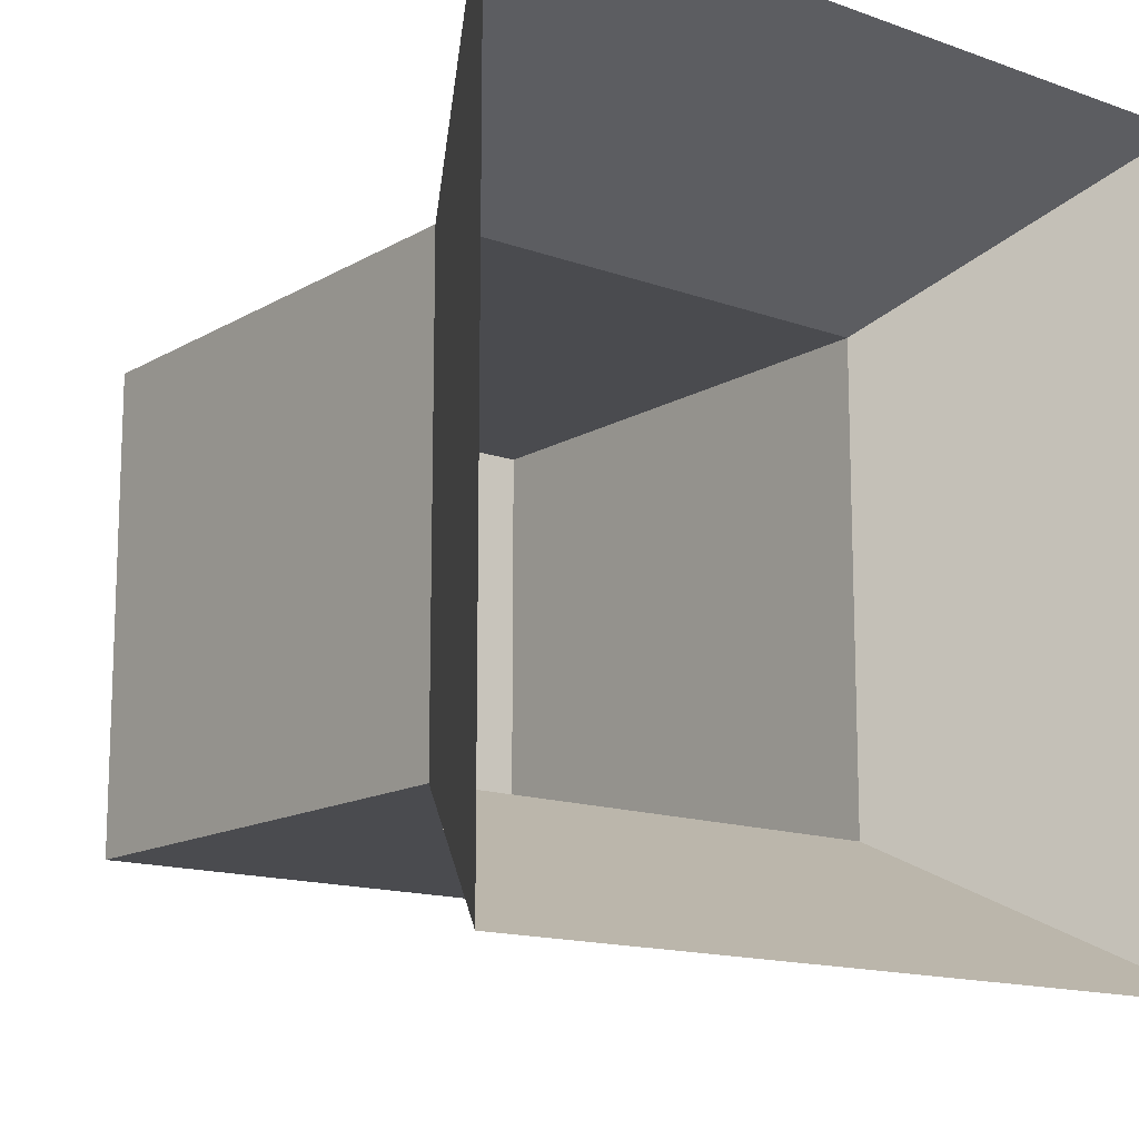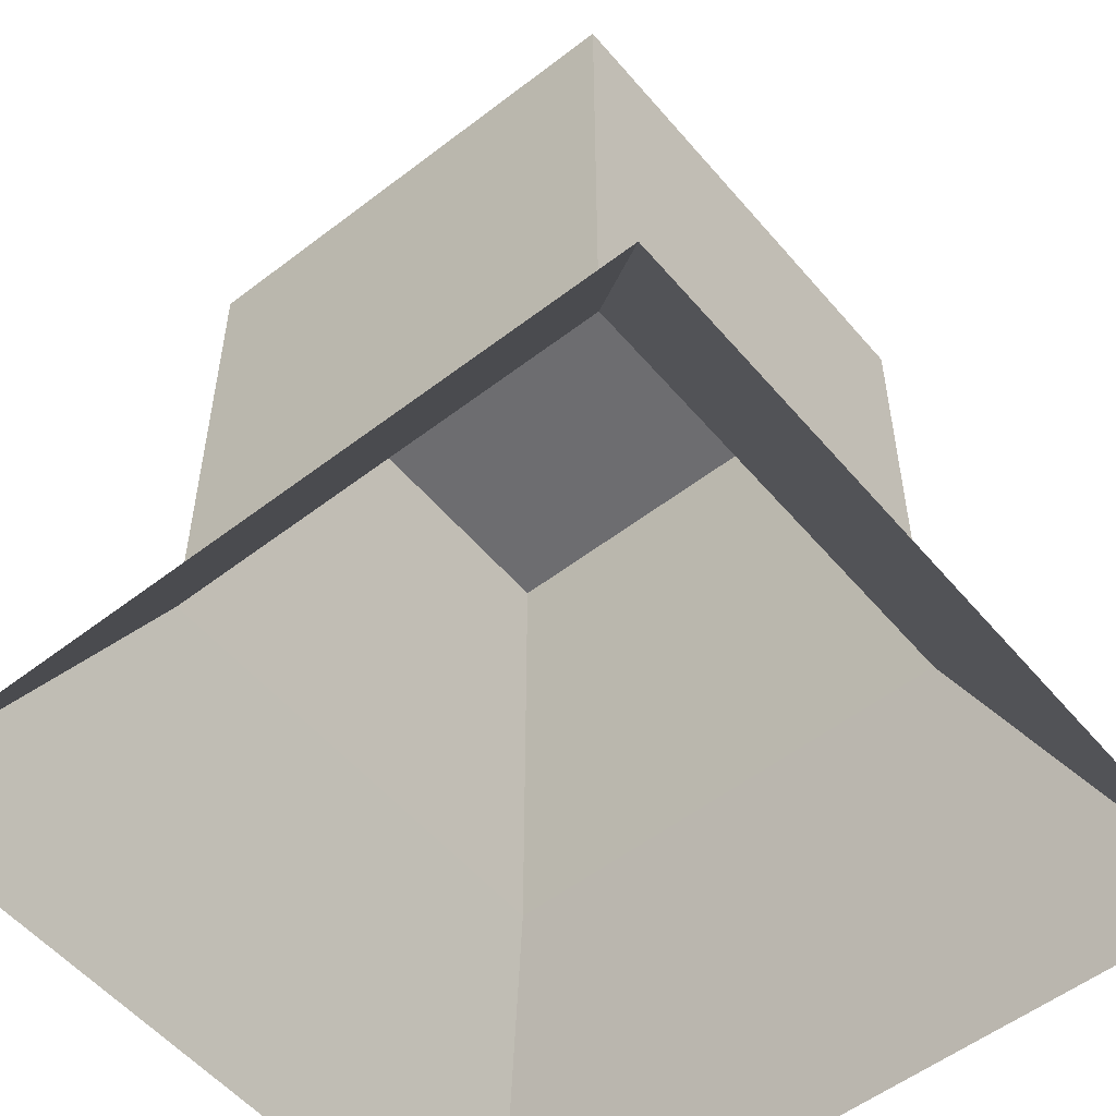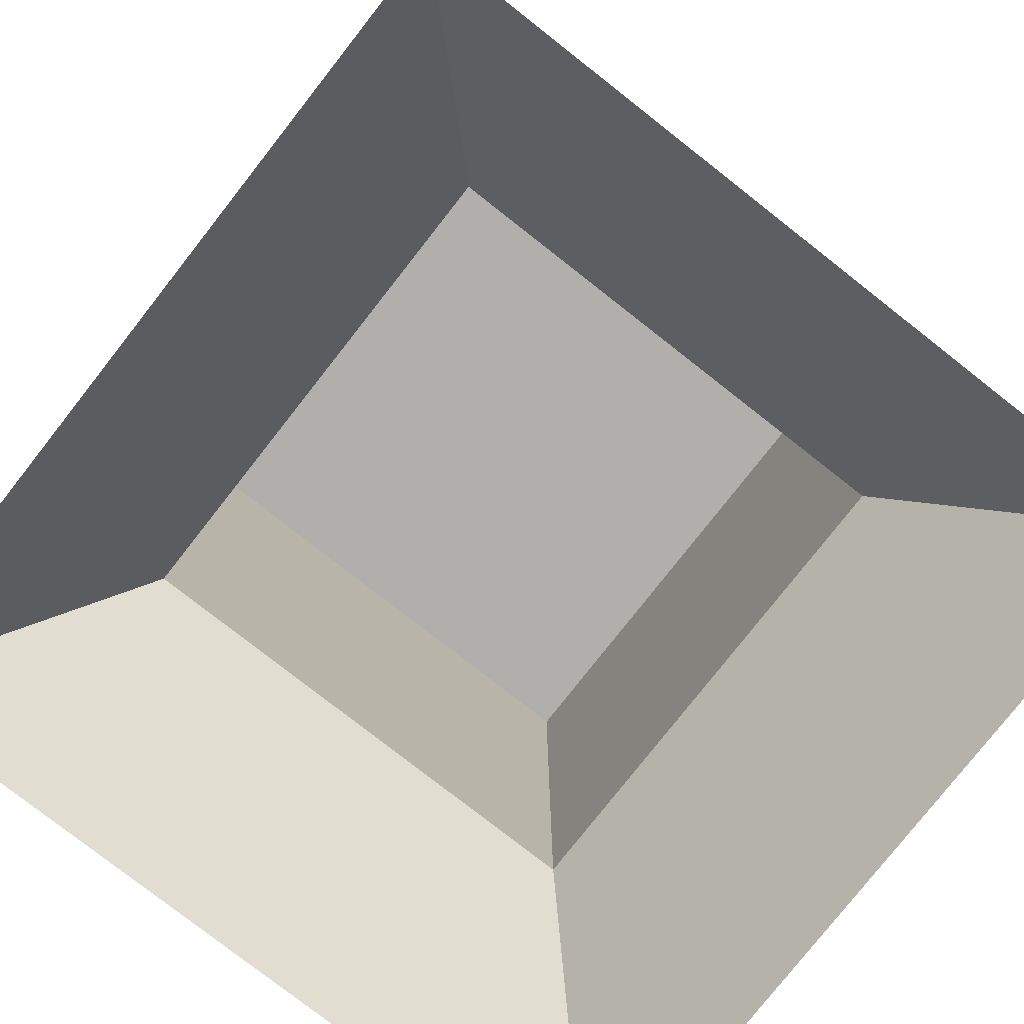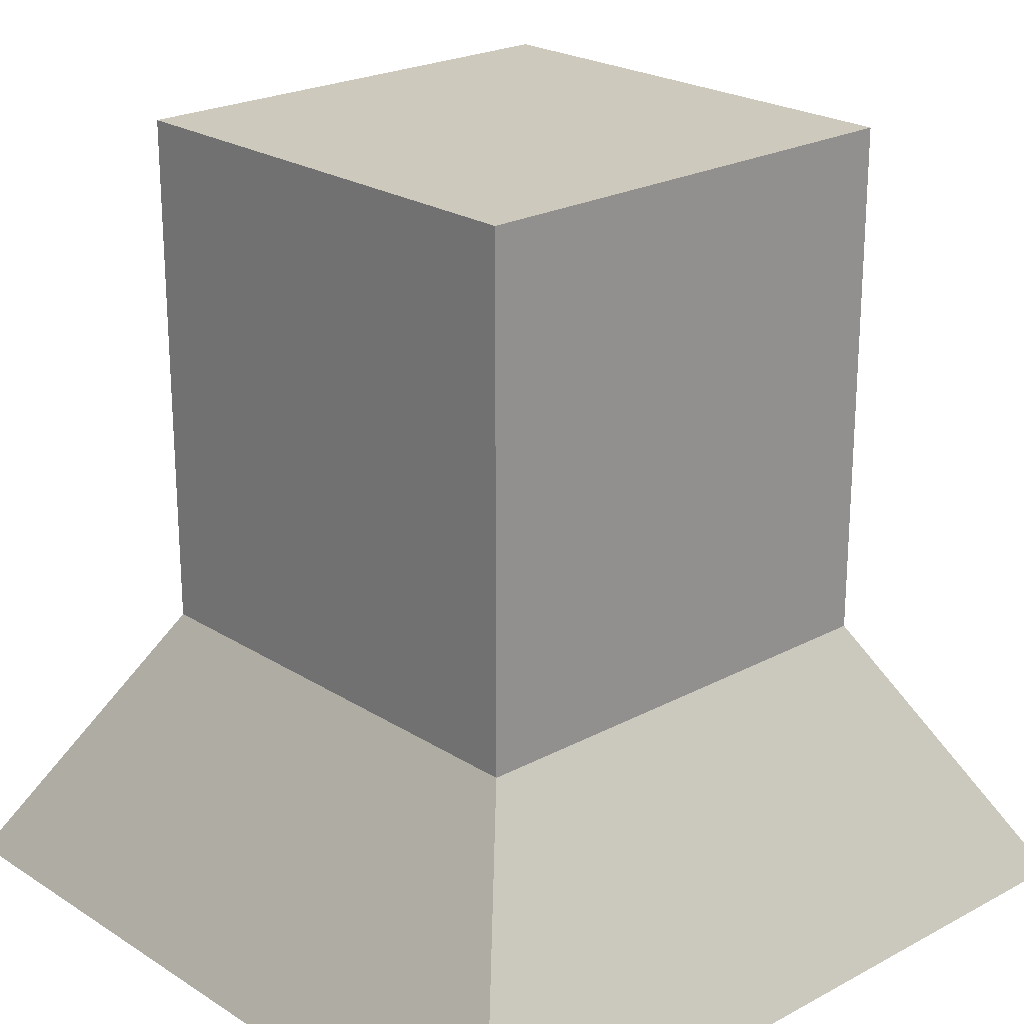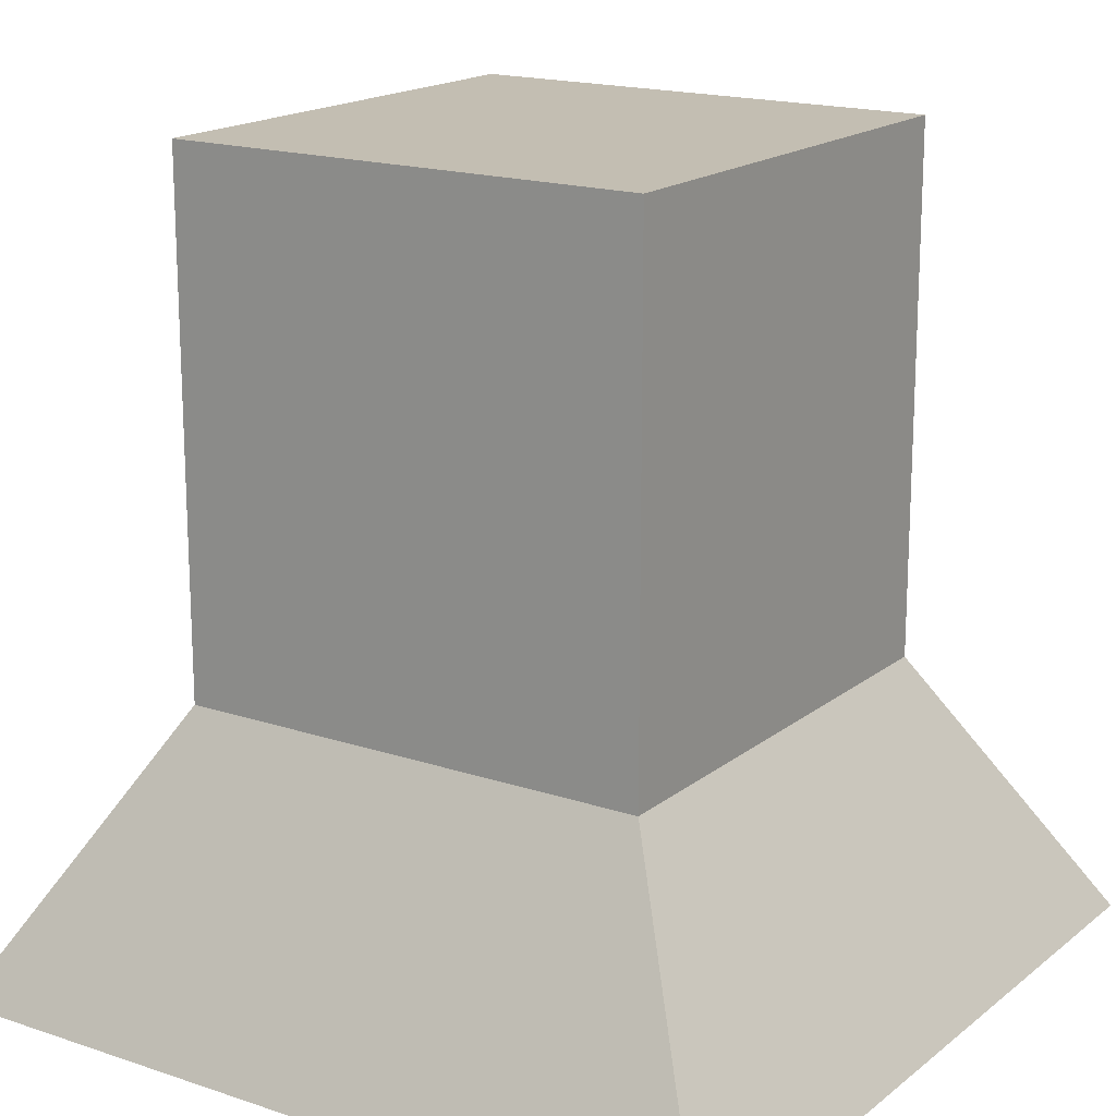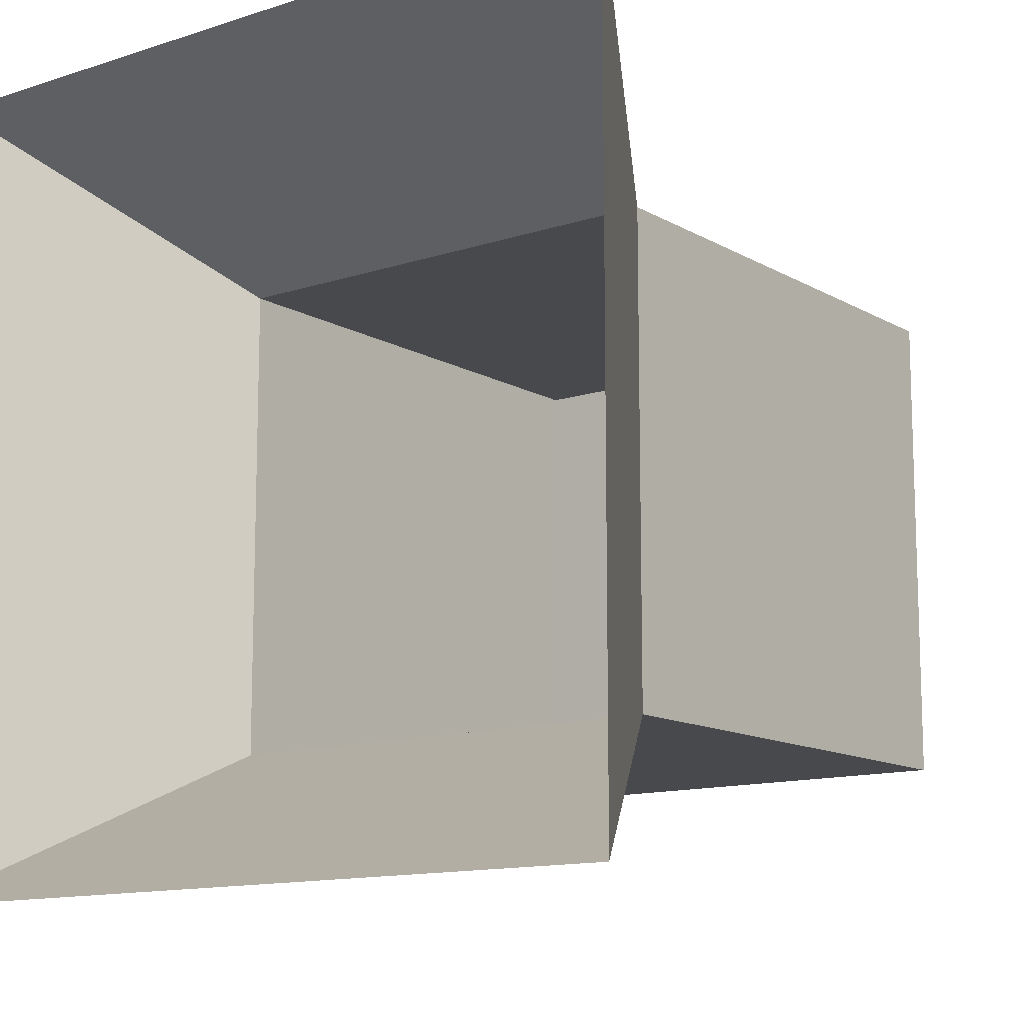
<metadata>
{"format":"obj","ext":"obj","renderer":"f3d","projection":"perspective","resolution":1024,"background":"white","views":[{"elev":-14.3,"azim":-38.4,"up":"+Z"},{"elev":-54.1,"azim":-50.7,"up":"+Y"},{"elev":-78.2,"azim":-128.1,"up":"+Y"},{"elev":22.7,"azim":-42.6,"up":"+Y"},{"elev":17.4,"azim":123.7,"up":"+Y"},{"elev":-12.5,"azim":37.4,"up":"+Z"}]}
</metadata>
<code>
o Cube
v 0.6 1 -0.6
v 1 -1 -1
v 0.6 1 0.6
v 1 -1 1
v -0.6 1 -0.6
v -1 -1 -1
v -0.6 1 0.6
v -1 -1 1
v 0.6 -0.3 -0.6
v -0.6 -0.3 0.6
v 0.6 -0.3 0.6
v -0.6 -0.3 -0.6
f 10 7 5 12
f 7 1 5
f 9 1 3 11
f 6 12 9 2
f 12 5 1 9
f 4 11 10 8
f 7 3 1
f 11 3 7 10
f 2 9 11 4
f 8 10 12 6

</code>
